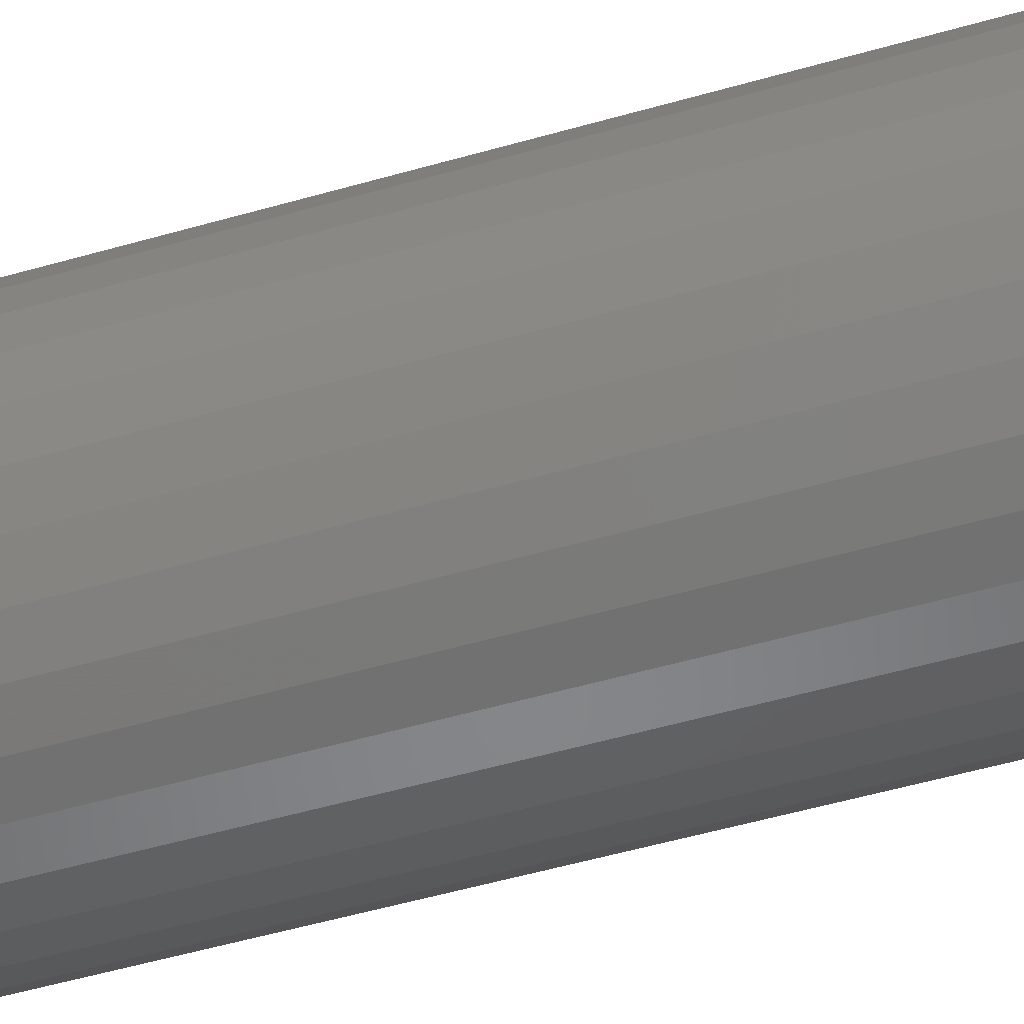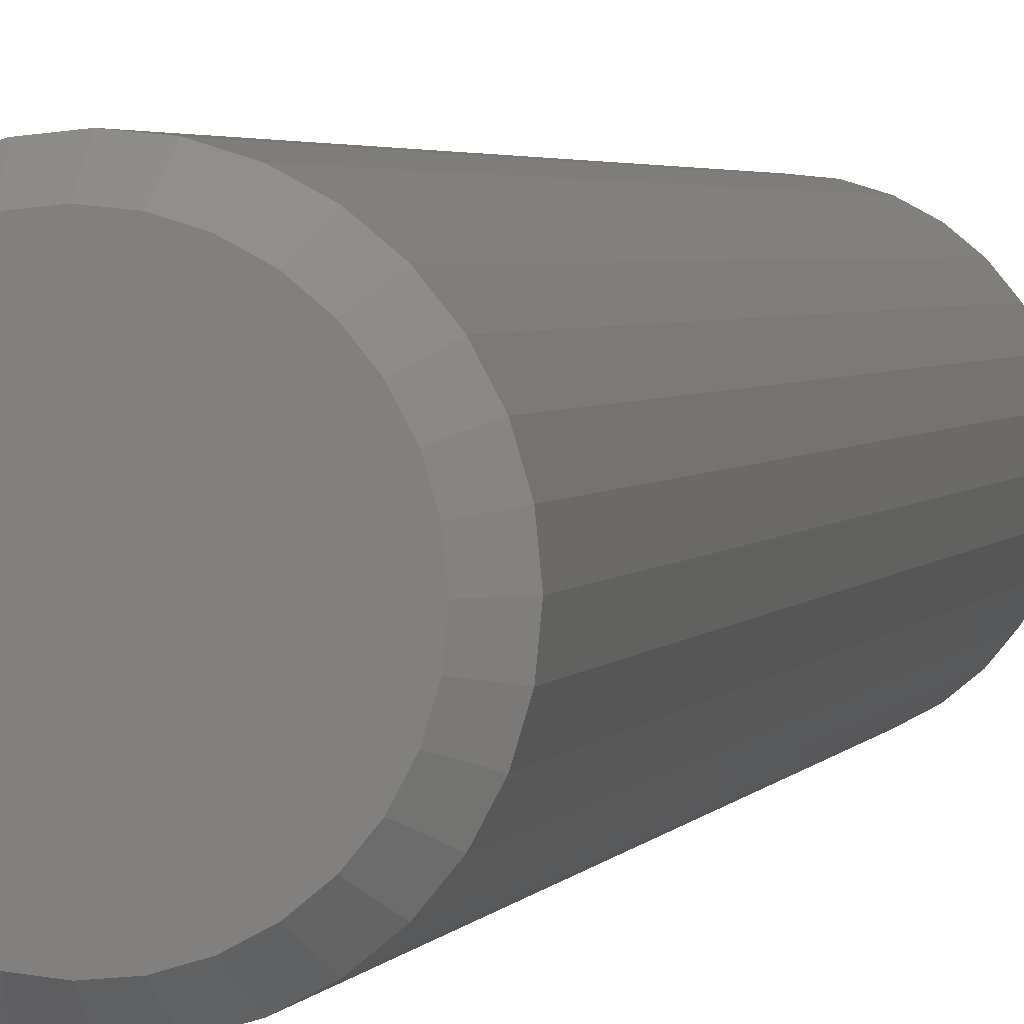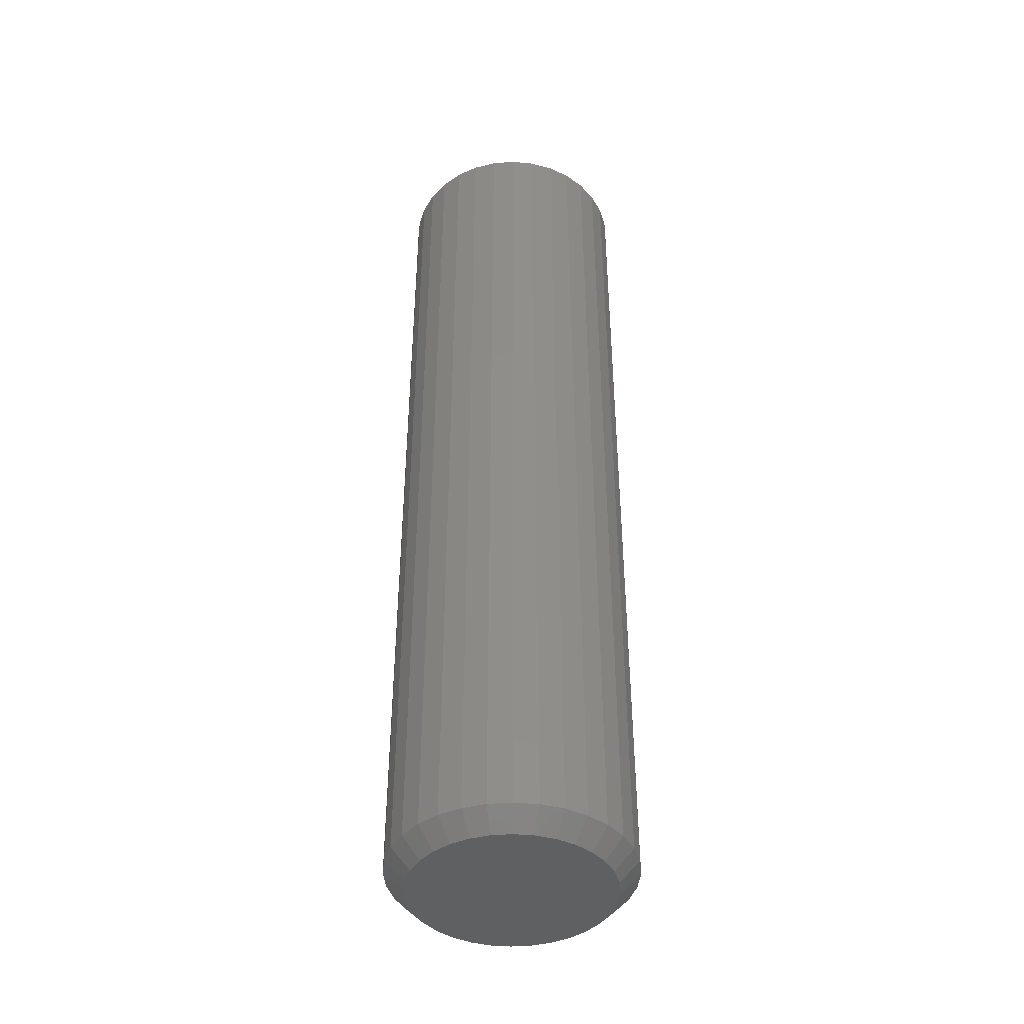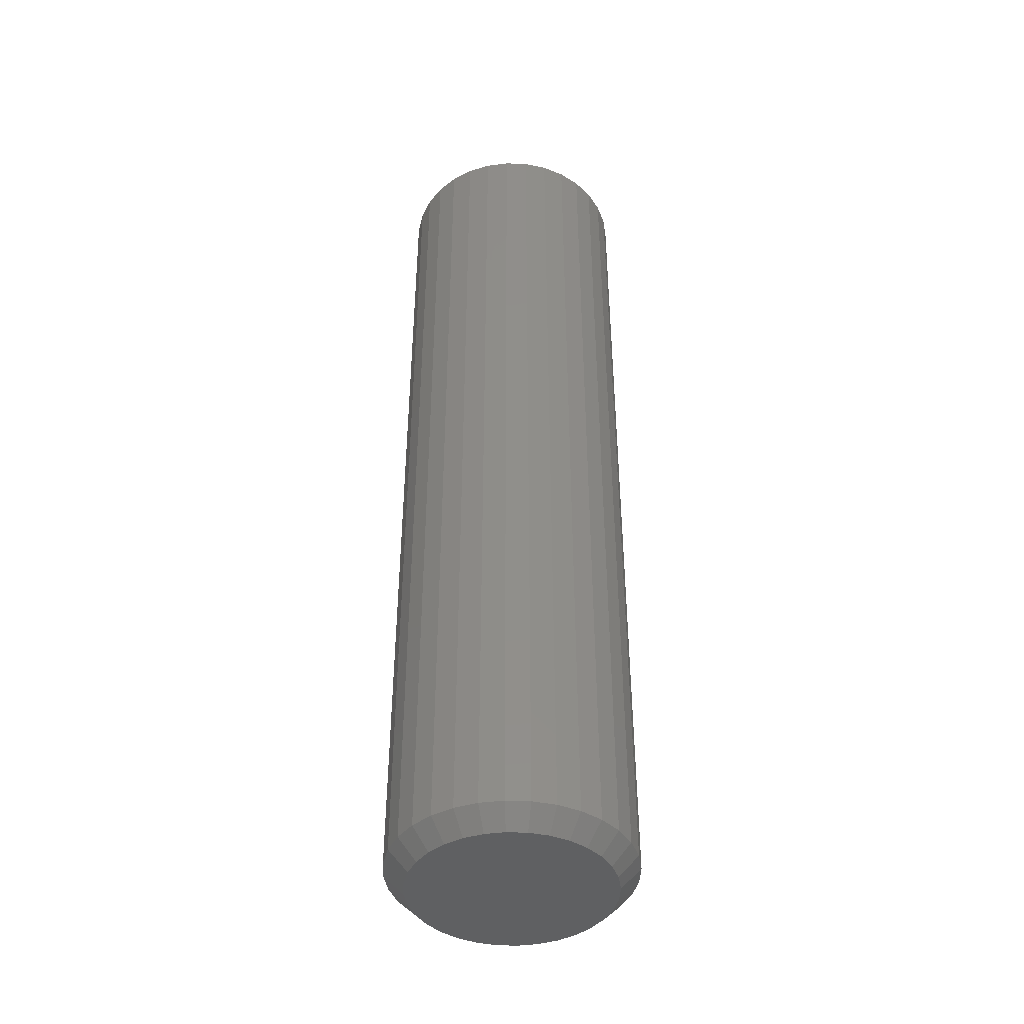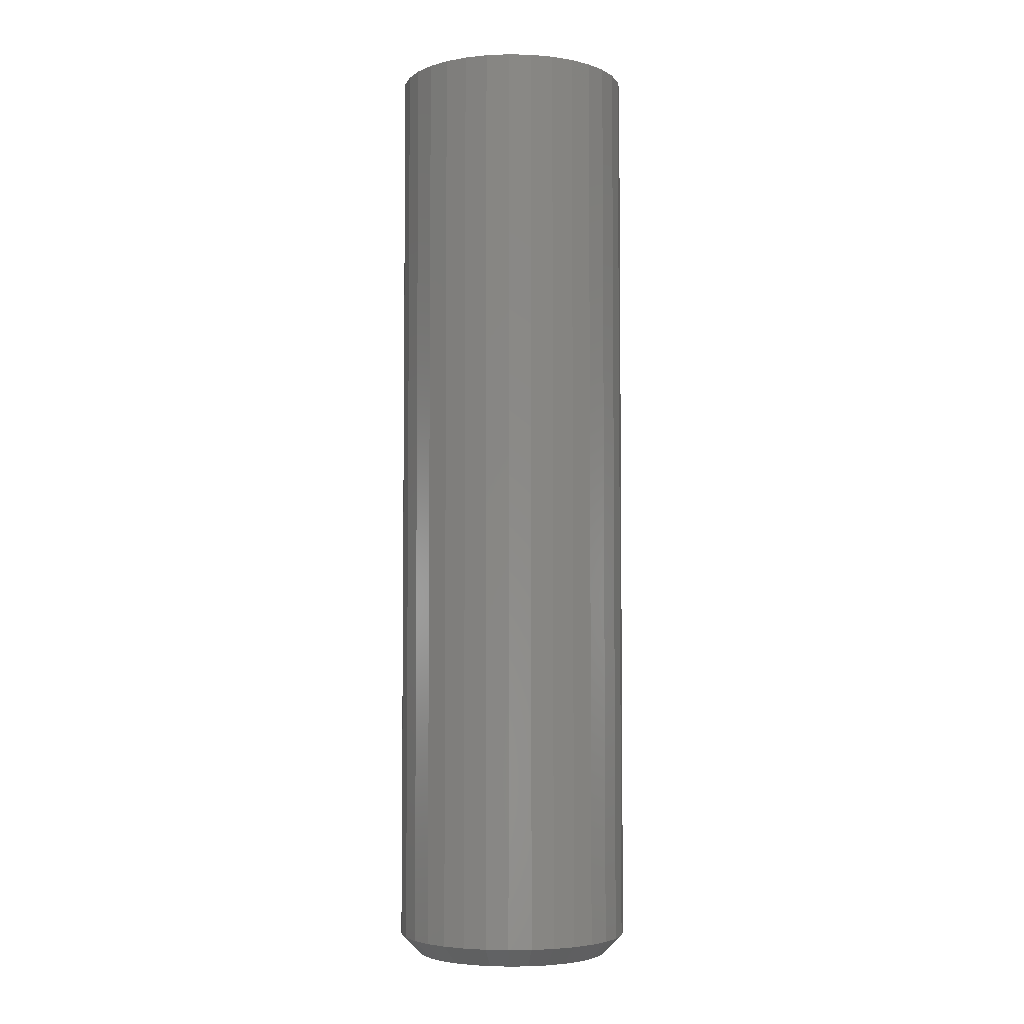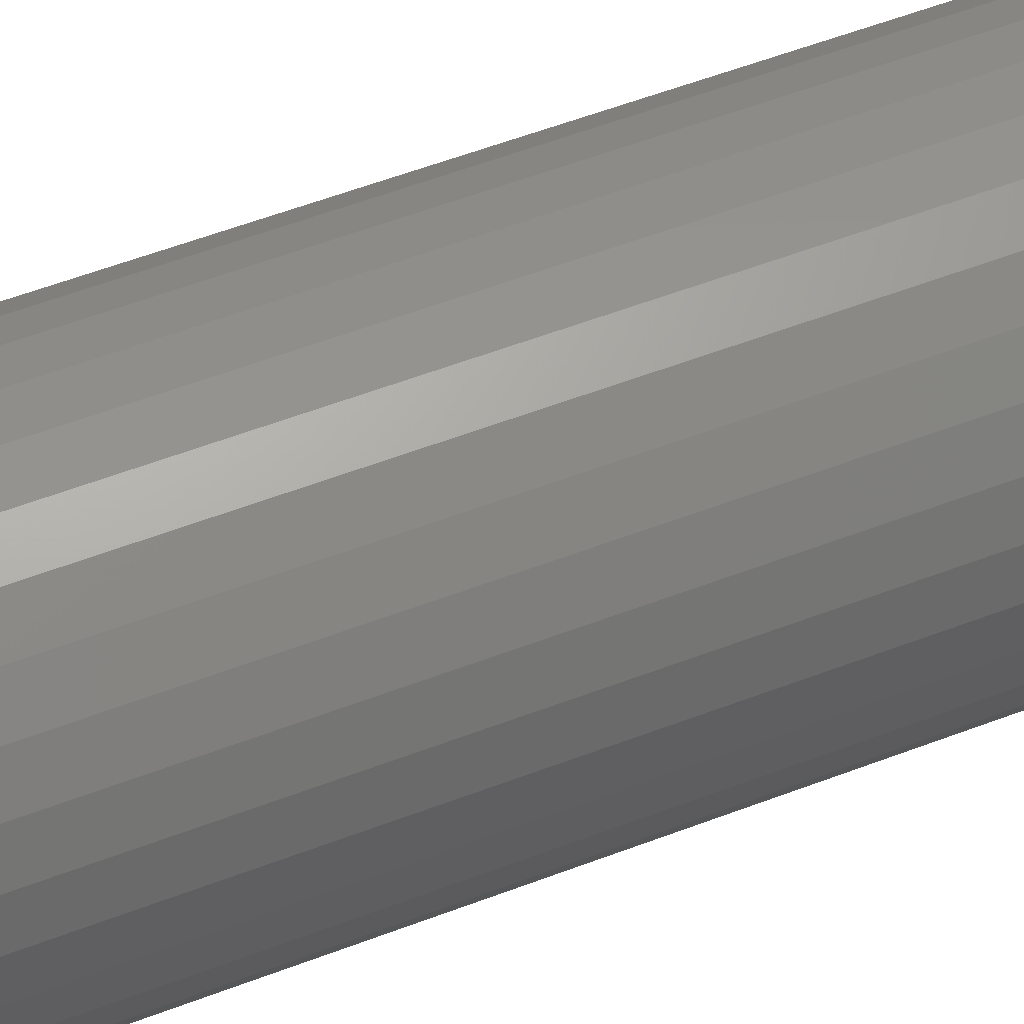
<metadata>
{"format":"stl","ext":"stl","renderer":"f3d","projection":"perspective","resolution":1024,"background":"white","views":[{"elev":-47.8,"azim":108.4,"up":"+Y"},{"elev":2.6,"azim":-166.2,"up":"+Y"},{"elev":-42.4,"azim":-23.0,"up":"+Z"},{"elev":-42.7,"azim":-131.9,"up":"+Z"},{"elev":-4.3,"azim":-65.8,"up":"+Z"},{"elev":51.7,"azim":-113.0,"up":"+Y"}]}
</metadata>
<code>
# stl→obj: 96 verts, 188 faces
v -0.007243 0.03654 0
v 0.0001778 0.0388 0
v 0.007895 0.03956 0
v 0.01561 0.0388 0
v 0.02303 0.03654 0
v -0.01408 0.03289 0
v 0.02987 0.03289 0
v -0.02008 0.02797 0
v 0.03587 0.02797 0
v -0.02499 0.02198 0
v 0.04078 0.02198 0
v -0.02865 0.01514 0
v 0.04444 0.01514 0
v -0.0309 0.007717 0
v 0.04669 0.007717 0
v 0.04444 -0.01514 0
v -0.02865 -0.01514 0
v 0.04669 -0.007717 0
v -0.02499 -0.02198 0
v 0.04078 -0.02198 0
v -0.02008 -0.02797 0
v 0.03587 -0.02797 0
v -0.01408 -0.03289 0
v 0.02987 -0.03289 0
v -0.007243 -0.03654 0
v 0.02303 -0.03654 0
v 0.0001778 -0.0388 0
v 0.007895 -0.03956 0
v 0.01561 -0.0388 0
v -0.0309 -0.007717 0
v -0.03166 -9.016e-17 0
v 0.04745 7.075e-19 0
v 0.05526 -5.367e-17 0.007812
v 0.05526 0 0.375
v 0.05435 -0.009241 0.007812
v 0.05435 -0.009241 0.375
v 0.05166 -0.01813 0.007812
v 0.05166 -0.01813 0.375
v 0.04728 -0.02632 0.007812
v 0.04728 -0.02632 0.375
v 0.04139 -0.03349 0.007812
v 0.04139 -0.03349 0.375
v 0.03421 -0.03939 0.007812
v 0.03421 -0.03939 0.375
v 0.02602 -0.04376 0.007812
v 0.02602 -0.04376 0.375
v 0.01714 -0.04646 0.007812
v 0.01714 -0.04646 0.375
v 0.007895 -0.04737 0.007812
v 0.007895 -0.04737 0.375
v -0.001346 -0.04646 0.007812
v -0.001346 -0.04646 0.375
v -0.01023 -0.04376 0.007812
v -0.01023 -0.04376 0.375
v -0.01842 -0.03939 0.007812
v -0.01842 -0.03939 0.375
v -0.0256 -0.03349 0.007812
v -0.0256 -0.03349 0.375
v -0.03149 -0.02632 0.007812
v -0.03149 -0.02632 0.375
v -0.03587 -0.01813 0.007812
v -0.03587 -0.01813 0.375
v -0.03856 -0.009241 0.007812
v -0.03856 -0.009241 0.375
v -0.03947 5.801e-18 0.007812
v -0.03947 5.801e-18 0.375
v -0.03856 0.009241 0.007812
v -0.03856 0.009241 0.375
v -0.03587 0.01813 0.007812
v -0.03587 0.01813 0.375
v -0.03149 0.02632 0.007812
v -0.03149 0.02632 0.375
v -0.0256 0.03349 0.007812
v -0.0256 0.03349 0.375
v -0.01842 0.03939 0.007812
v -0.01842 0.03939 0.375
v -0.01023 0.04376 0.007812
v -0.01023 0.04376 0.375
v -0.001346 0.04646 0.007812
v -0.001346 0.04646 0.375
v 0.007895 0.04737 0.007812
v 0.007895 0.04737 0.375
v 0.01714 0.04646 0.007812
v 0.01714 0.04646 0.375
v 0.02602 0.04376 0.007812
v 0.02602 0.04376 0.375
v 0.03421 0.03939 0.007812
v 0.03421 0.03939 0.375
v 0.04139 0.03349 0.007812
v 0.04139 0.03349 0.375
v 0.04728 0.02632 0.007812
v 0.04728 0.02632 0.375
v 0.05166 0.01813 0.007812
v 0.05166 0.01813 0.375
v 0.05435 0.009241 0.007812
v 0.05435 0.009241 0.375
f 1 2 3
f 1 3 4
f 5 1 4
f 6 1 5
f 7 6 5
f 8 6 7
f 9 8 7
f 10 8 9
f 11 10 9
f 12 10 11
f 13 12 11
f 14 12 13
f 15 14 13
f 16 17 18
f 19 17 16
f 20 19 16
f 21 19 20
f 22 21 20
f 23 21 22
f 24 23 22
f 25 23 24
f 26 25 24
f 27 25 26
f 28 27 26
f 29 28 26
f 17 30 18
f 18 30 31
f 18 31 32
f 32 31 14
f 32 14 15
f 33 34 35
f 35 34 36
f 35 36 37
f 37 36 38
f 37 38 39
f 39 38 40
f 39 40 41
f 41 40 42
f 41 42 43
f 43 42 44
f 43 44 45
f 45 44 46
f 45 46 47
f 47 46 48
f 47 48 49
f 49 48 50
f 49 50 51
f 51 50 52
f 51 52 53
f 53 52 54
f 53 54 55
f 55 54 56
f 55 56 57
f 57 56 58
f 57 58 59
f 59 58 60
f 59 60 61
f 61 60 62
f 61 62 63
f 63 62 64
f 63 64 65
f 65 64 66
f 65 66 67
f 67 66 68
f 67 68 69
f 69 68 70
f 69 70 71
f 71 70 72
f 71 72 73
f 73 72 74
f 73 74 75
f 75 74 76
f 75 76 77
f 77 76 78
f 77 78 79
f 79 78 80
f 79 80 81
f 81 80 82
f 81 82 83
f 83 82 84
f 83 84 85
f 85 84 86
f 85 86 87
f 87 86 88
f 87 88 89
f 89 88 90
f 89 90 91
f 91 90 92
f 91 92 93
f 93 92 94
f 93 94 95
f 95 94 96
f 95 96 33
f 33 96 34
f 32 95 33
f 32 15 95
f 65 14 31
f 65 67 14
f 13 93 95
f 13 95 15
f 11 89 91
f 91 93 11
f 11 93 13
f 5 85 87
f 5 87 7
f 87 9 7
f 4 81 83
f 83 85 4
f 4 85 5
f 1 77 79
f 1 79 2
f 79 3 2
f 6 73 75
f 75 77 6
f 6 77 1
f 12 69 71
f 12 71 10
f 71 8 10
f 67 69 14
f 14 69 12
f 89 11 9
f 9 87 89
f 81 4 3
f 3 79 81
f 73 6 8
f 8 71 73
f 31 63 65
f 31 30 63
f 33 18 32
f 33 35 18
f 17 61 63
f 17 63 30
f 19 57 59
f 59 61 19
f 19 61 17
f 25 53 55
f 25 55 23
f 55 21 23
f 27 49 51
f 51 53 27
f 27 53 25
f 26 45 47
f 26 47 29
f 47 28 29
f 24 41 43
f 43 45 24
f 24 45 26
f 16 37 39
f 16 39 20
f 39 22 20
f 35 37 18
f 18 37 16
f 57 19 21
f 21 55 57
f 49 27 28
f 28 47 49
f 41 24 22
f 22 39 41
f 82 80 78
f 84 82 78
f 84 78 86
f 86 78 76
f 86 76 88
f 88 76 74
f 88 74 90
f 90 74 72
f 90 72 92
f 92 72 70
f 92 70 94
f 94 70 68
f 94 68 96
f 36 62 38
f 38 62 60
f 38 60 40
f 40 60 58
f 40 58 42
f 42 58 56
f 42 56 44
f 44 56 54
f 44 54 46
f 46 54 52
f 46 52 50
f 46 50 48
f 96 68 34
f 34 68 66
f 34 66 36
f 36 66 64
f 36 64 62

</code>
